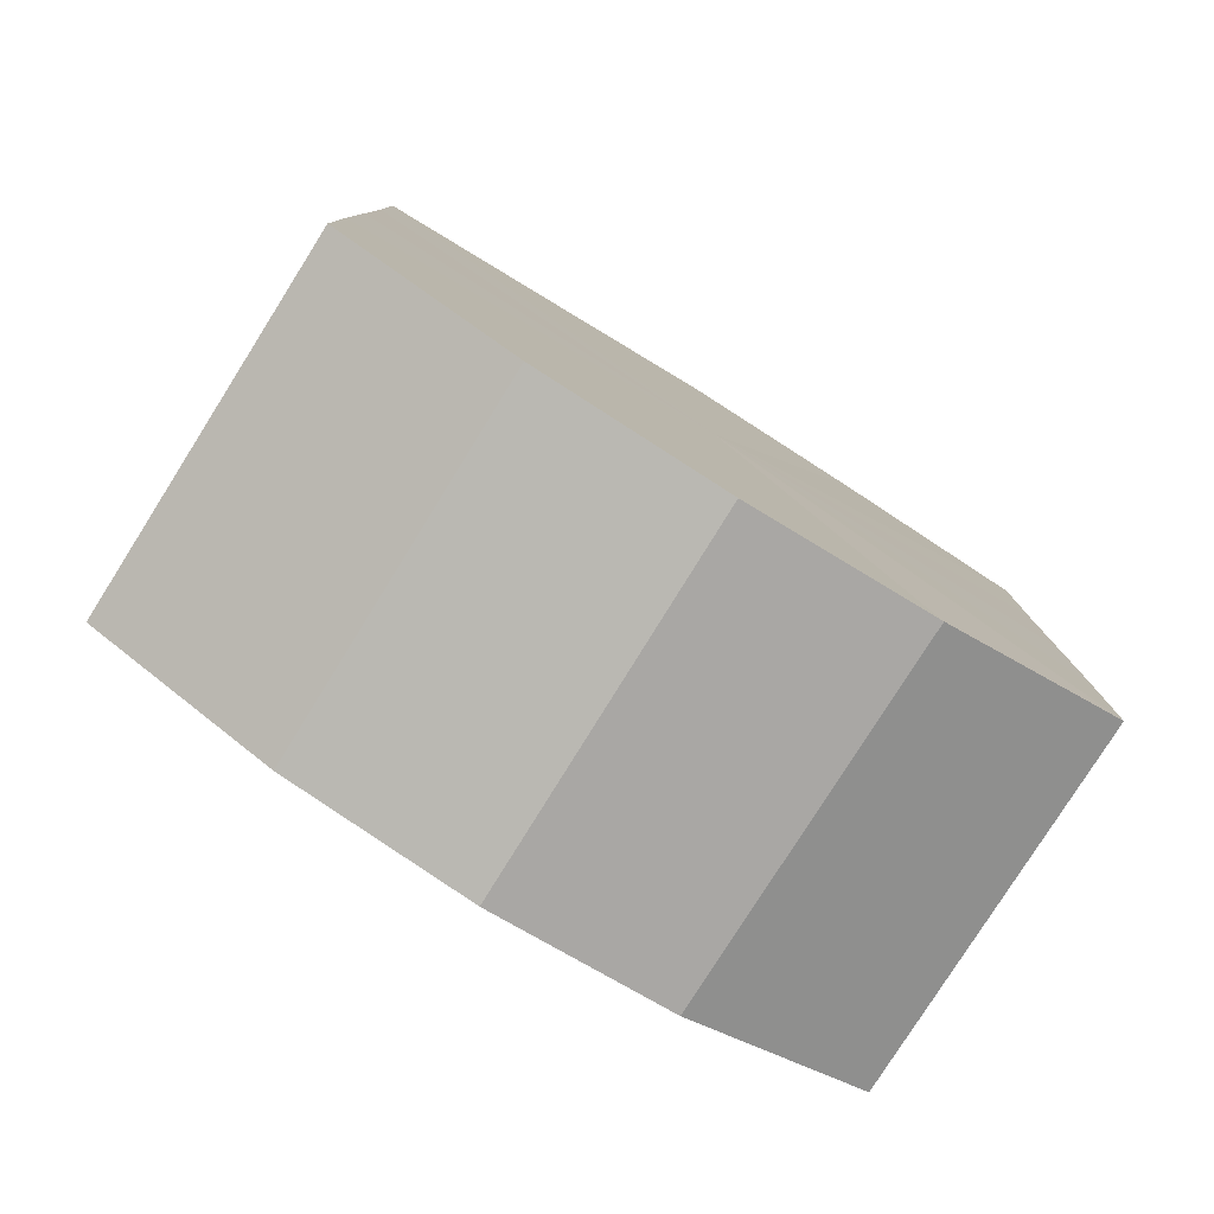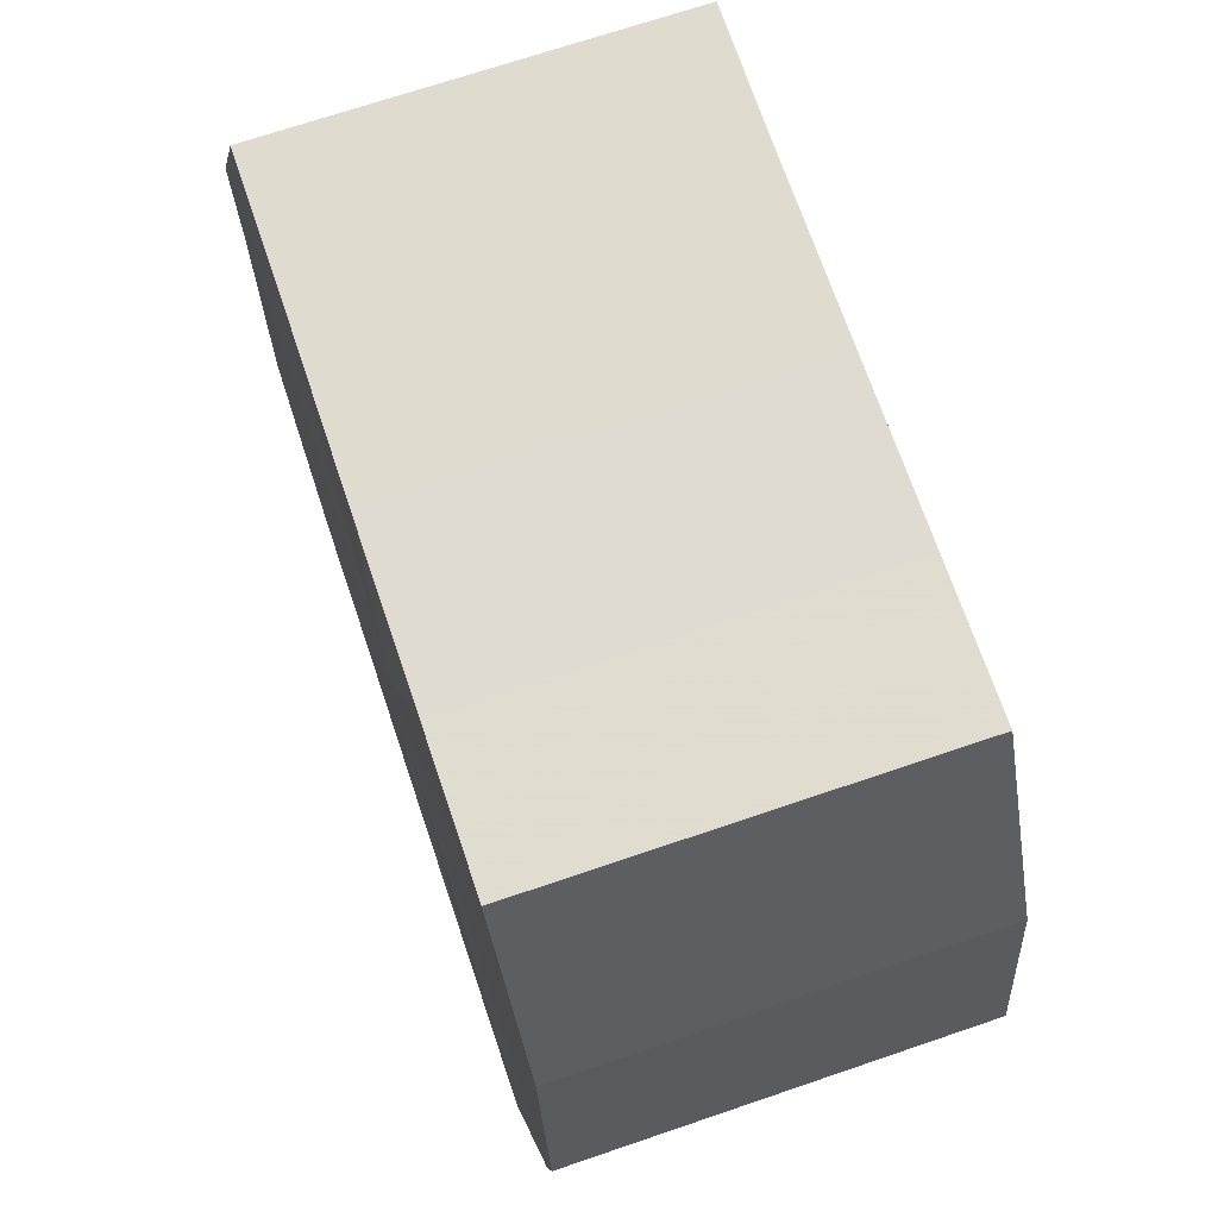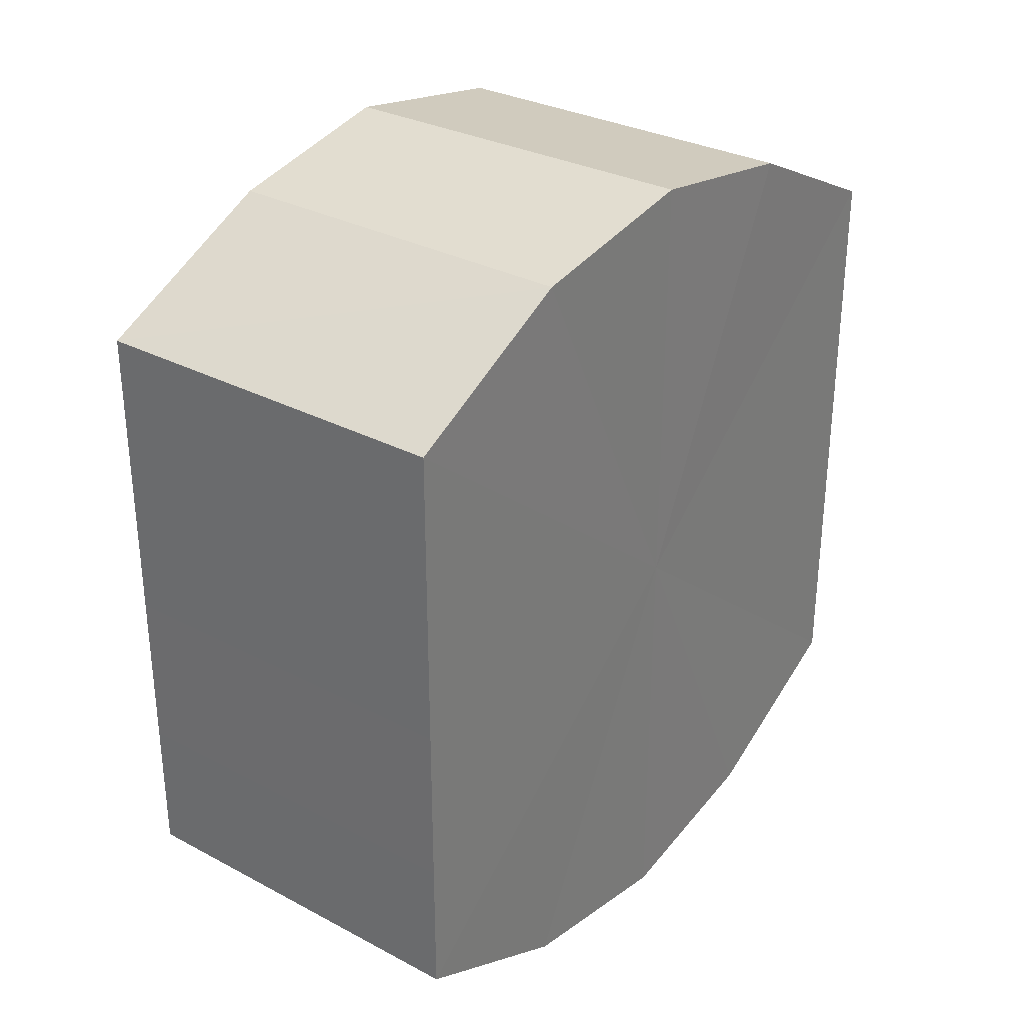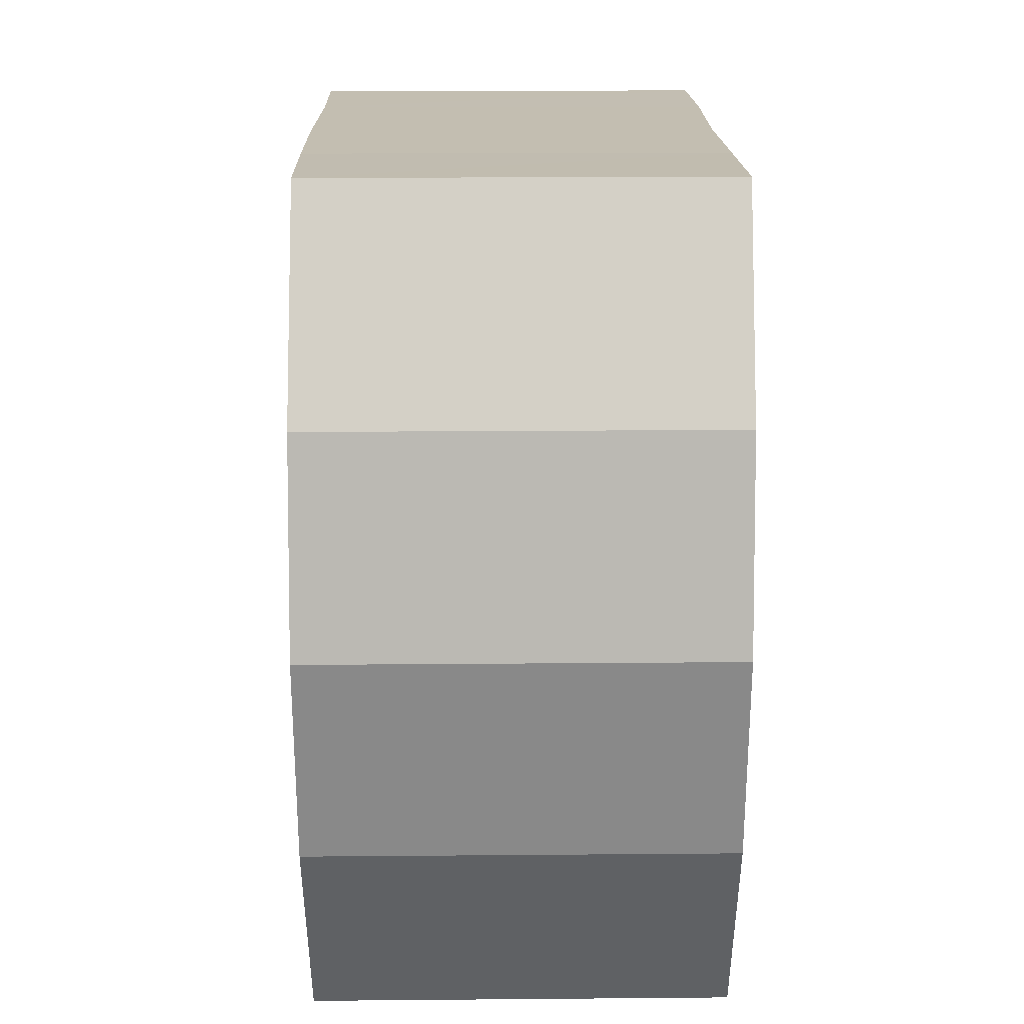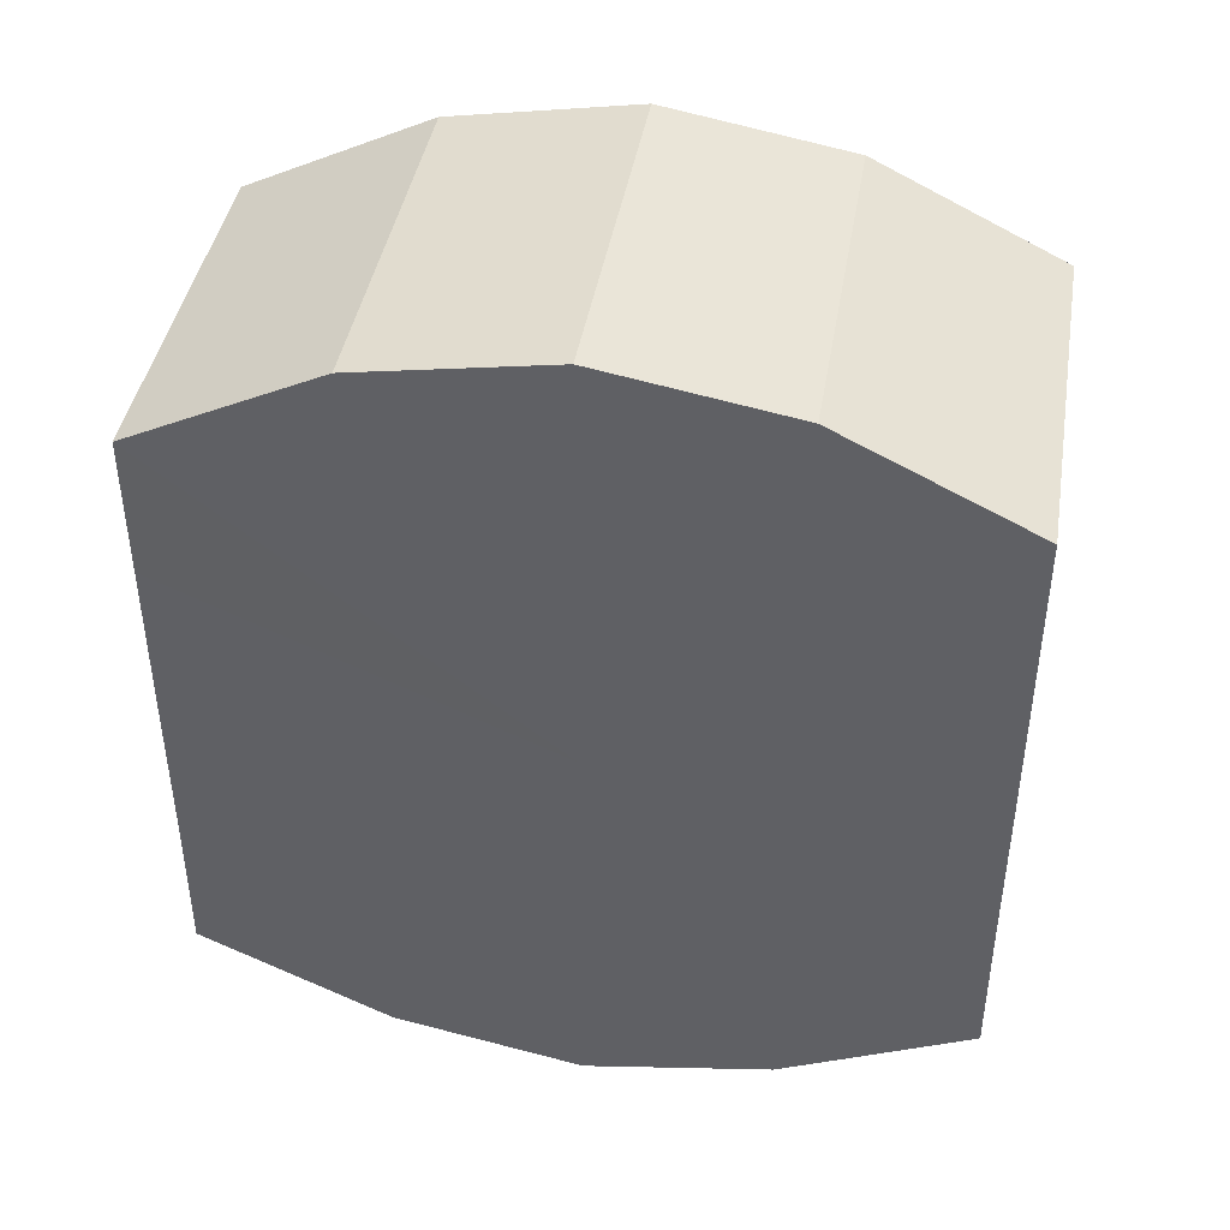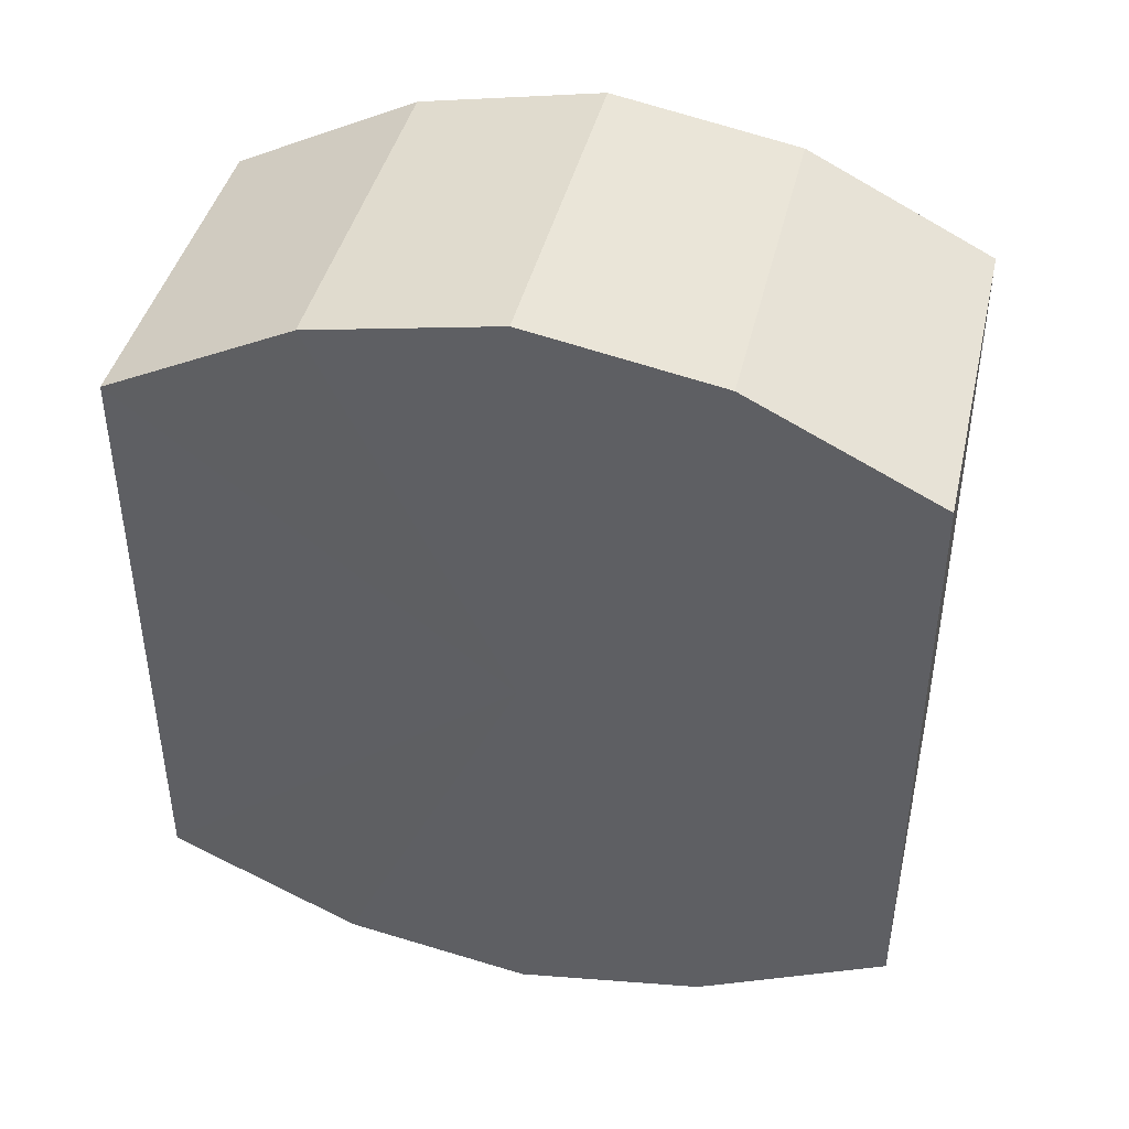
<metadata>
{"format":"obj","ext":"obj","renderer":"f3d","projection":"perspective","resolution":1024,"background":"white","views":[{"elev":-79.6,"azim":-122.2,"up":"+Z"},{"elev":70.0,"azim":-18.9,"up":"+Y"},{"elev":30.9,"azim":36.9,"up":"+Z"},{"elev":17.0,"azim":-1.0,"up":"+Y"},{"elev":42.5,"azim":99.7,"up":"+Z"},{"elev":42.3,"azim":-76.9,"up":"+Z"}]}
</metadata>
<code>
o 21359
v 2221 1865 7.266
v 2221 1865 7.257
v 2221 1865 7.266
v 2221 1865 7.25
v 2221 1865 7.257
v 2221 1865 7.275
v 2221 1865 7.275
v 2221 1865 7.245
v 2221 1865 7.25
v 2221 1865 7.282
v 2221 1865 7.282
v 2221 1865 7.243
v 2221 1865 7.245
v 2221 1865 7.287
v 2221 1865 7.287
v 2221 1865 7.245
v 2221 1865 7.243
v 2221 1865 7.289
v 2221 1865 7.289
v 2221 1865 7.25
v 2221 1865 7.245
v 2221 1865 7.287
v 2221 1865 7.287
v 2221 1865 7.257
v 2221 1865 7.25
v 2221 1865 7.282
v 2221 1865 7.282
v 2221 1865 7.266
v 2221 1865 7.257
v 2221 1865 7.275
v 2221 1865 7.275
v 2221 1865 7.266
v 2221 1865 7.266
v 2221 1865 7.257
v 2221 1865 7.257
v 2221 1865 7.25
v 2221 1865 7.25
v 2221 1865 7.275
v 2221 1865 7.266
v 2221 1865 7.282
v 2221 1865 7.275
v 2221 1865 7.245
v 2221 1865 7.245
v 2221 1865 7.287
v 2221 1865 7.282
v 2221 1865 7.289
v 2221 1865 7.287
v 2221 1865 7.243
v 2221 1865 7.243
v 2221 1865 7.287
v 2221 1865 7.289
v 2221 1865 7.282
v 2221 1865 7.287
v 2221 1865 7.245
v 2221 1865 7.245
v 2221 1865 7.275
v 2221 1865 7.282
v 2221 1865 7.266
v 2221 1865 7.275
v 2221 1865 7.25
v 2221 1865 7.25
v 2221 1865 7.257
v 2221 1865 7.266
v 2221 1865 7.257
v 2221 1865 7.266
v 2221 1865 7.257
v 2221 1865 7.266
v 2221 1865 7.25
v 2221 1865 7.275
v 2221 1865 7.245
v 2221 1865 7.282
v 2221 1865 7.243
v 2221 1865 7.287
v 2221 1865 7.245
v 2221 1865 7.289
v 2221 1865 7.25
v 2221 1865 7.287
v 2221 1865 7.257
v 2221 1865 7.282
v 2221 1865 7.266
v 2221 1865 7.275
v 2221 1865 7.266
v 2221 1865 7.266
v 2221 1865 7.257
v 2221 1865 7.275
v 2221 1865 7.25
v 2221 1865 7.282
v 2221 1865 7.245
v 2221 1865 7.287
v 2221 1865 7.243
v 2221 1865 7.289
v 2221 1865 7.245
v 2221 1865 7.287
v 2221 1865 7.25
v 2221 1865 7.282
v 2221 1865 7.257
v 2221 1865 7.275
v 2221 1865 7.266
f 1 2 3
f 2 4 5
f 6 1 7
f 4 8 9
f 10 6 11
f 8 12 13
f 14 10 15
f 12 16 17
f 18 14 19
f 16 20 21
f 22 18 23
f 20 24 25
f 26 22 27
f 24 28 29
f 30 26 31
f 28 30 32
f 33 34 35
f 35 36 37
f 38 39 33
f 40 41 38
f 37 42 43
f 44 45 40
f 46 47 44
f 43 48 49
f 50 51 46
f 52 53 50
f 49 54 55
f 56 57 52
f 58 59 56
f 55 60 61
f 62 63 58
f 61 64 62
f 65 66 67
f 65 68 66
f 65 67 69
f 65 70 68
f 65 69 71
f 65 72 70
f 65 71 73
f 65 74 72
f 65 73 75
f 65 76 74
f 65 75 77
f 65 78 76
f 65 77 79
f 65 80 78
f 65 79 81
f 65 81 80
f 82 83 84
f 82 85 83
f 82 84 86
f 82 87 85
f 82 86 88
f 82 89 87
f 82 88 90
f 82 91 89
f 82 90 92
f 82 93 91
f 82 92 94
f 82 95 93
f 82 94 96
f 82 97 95
f 82 96 98
f 82 98 97

</code>
